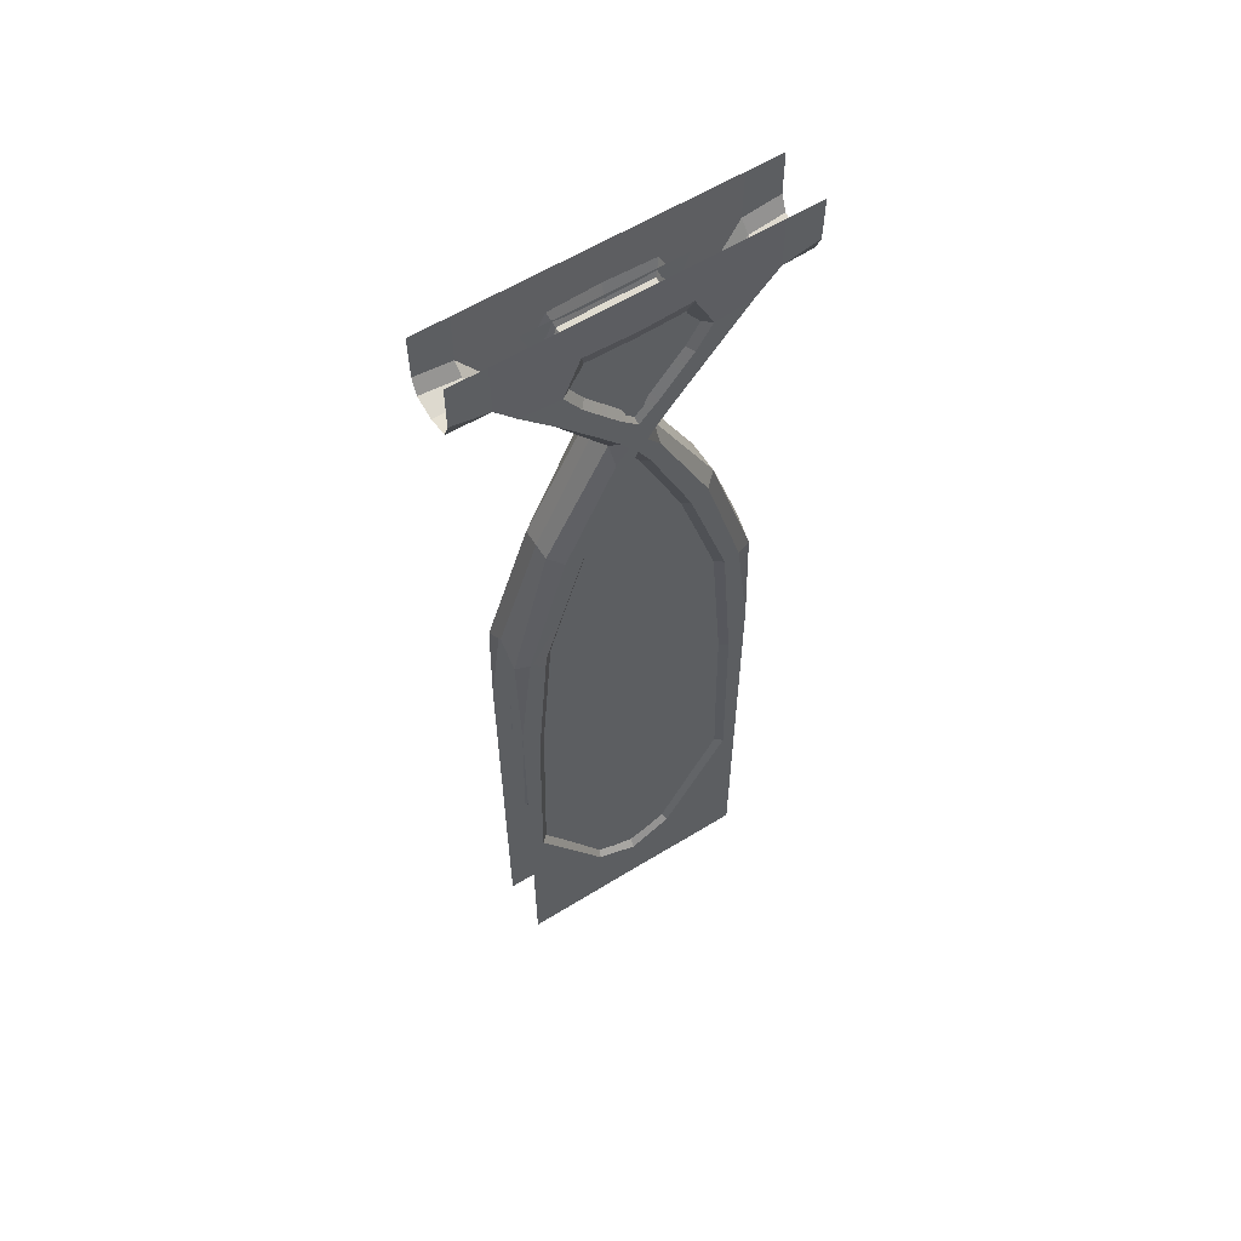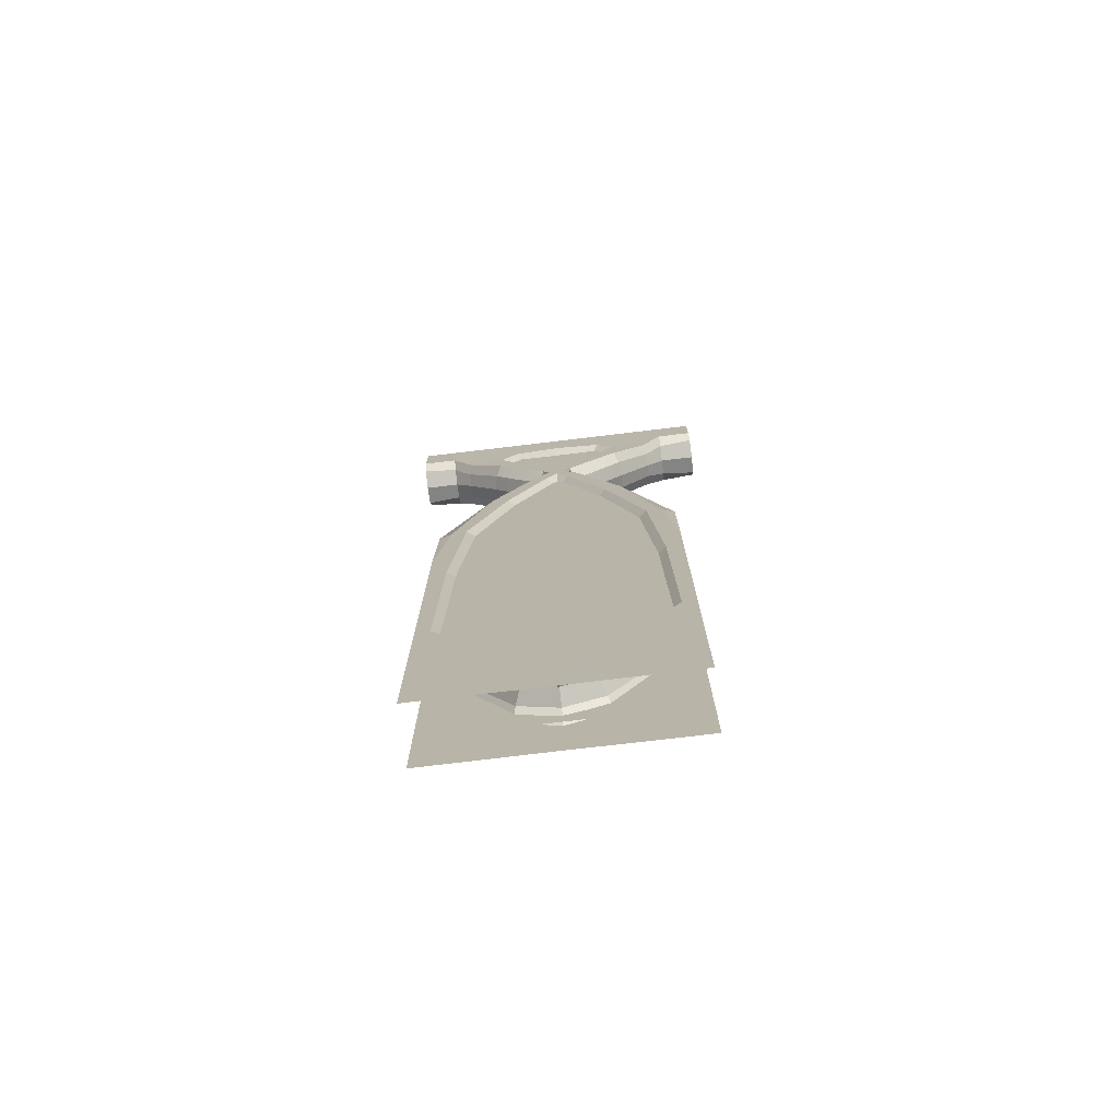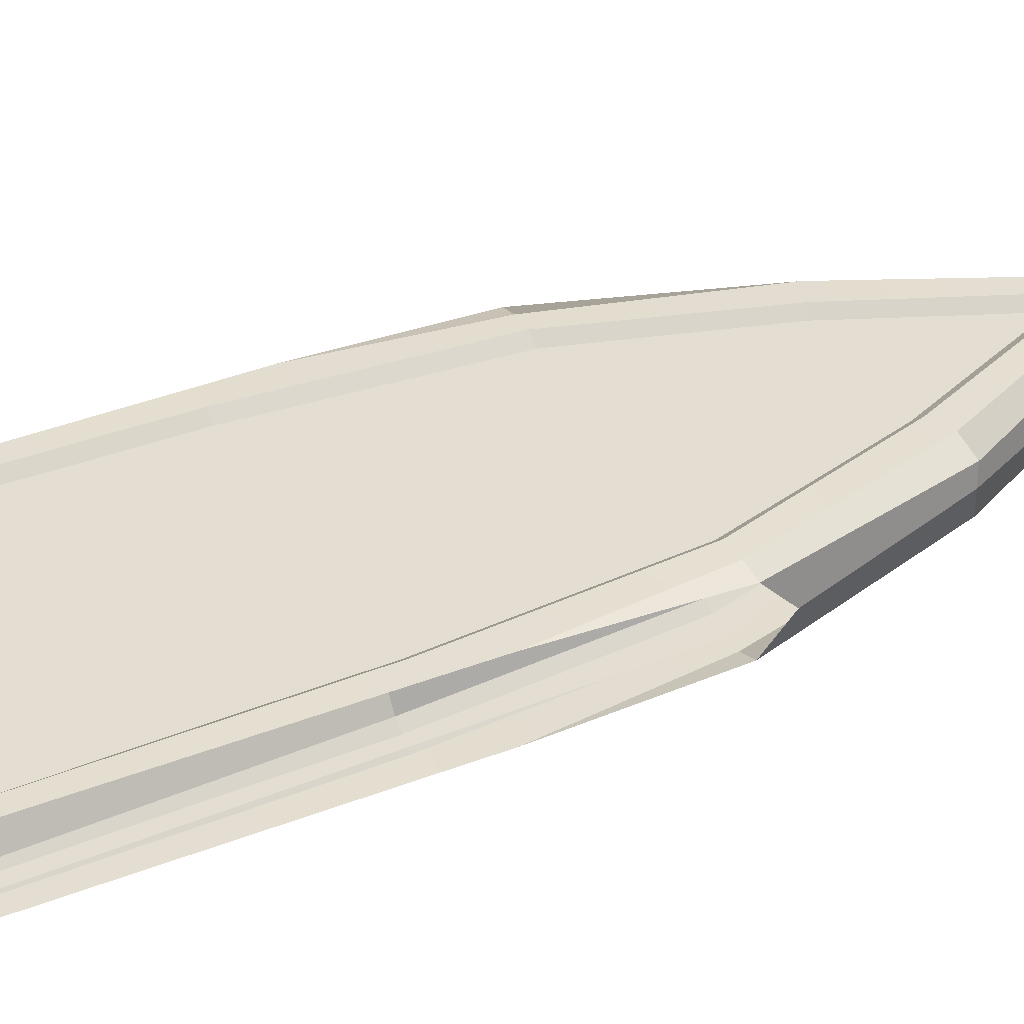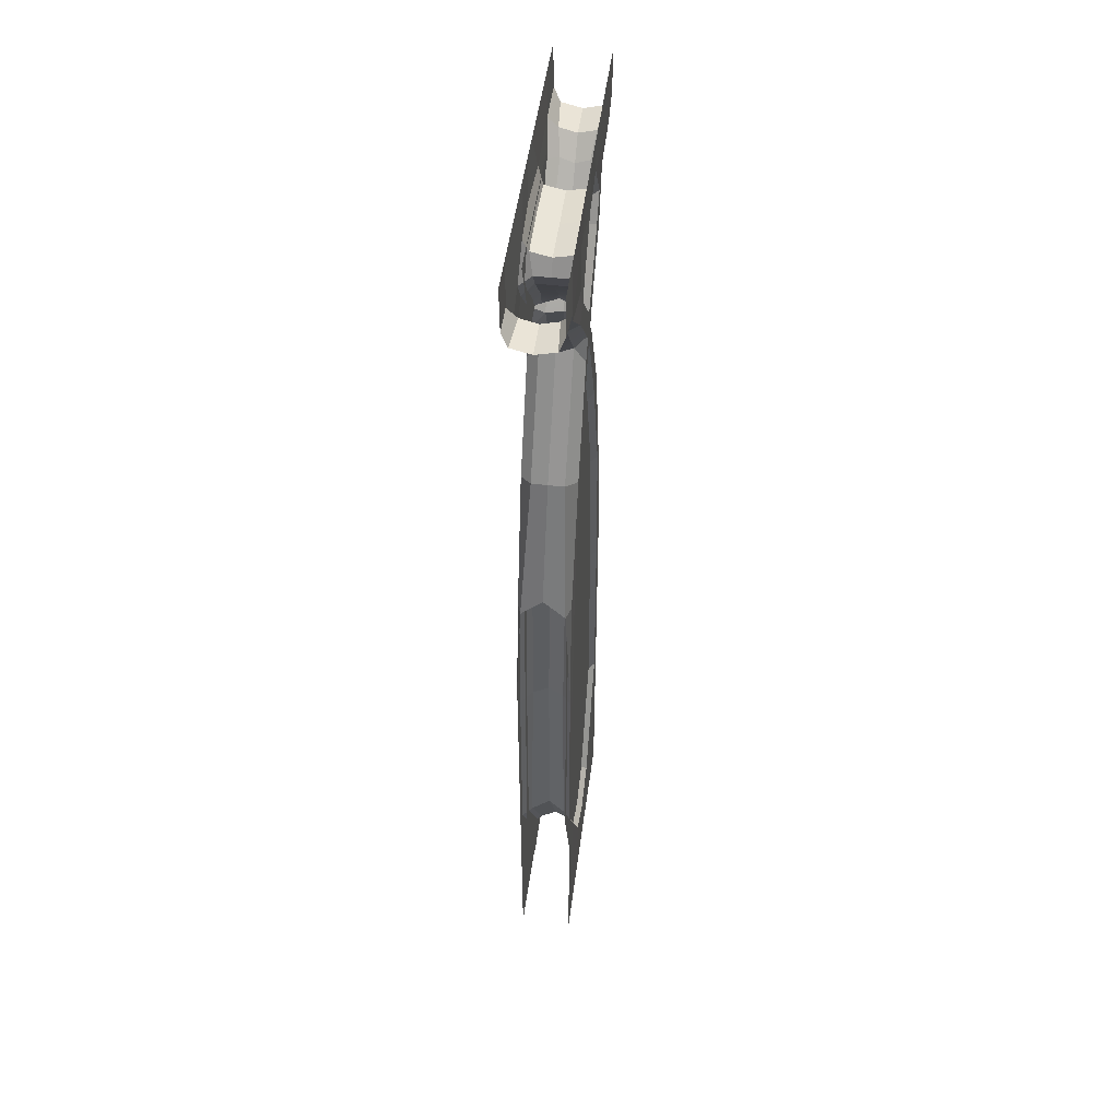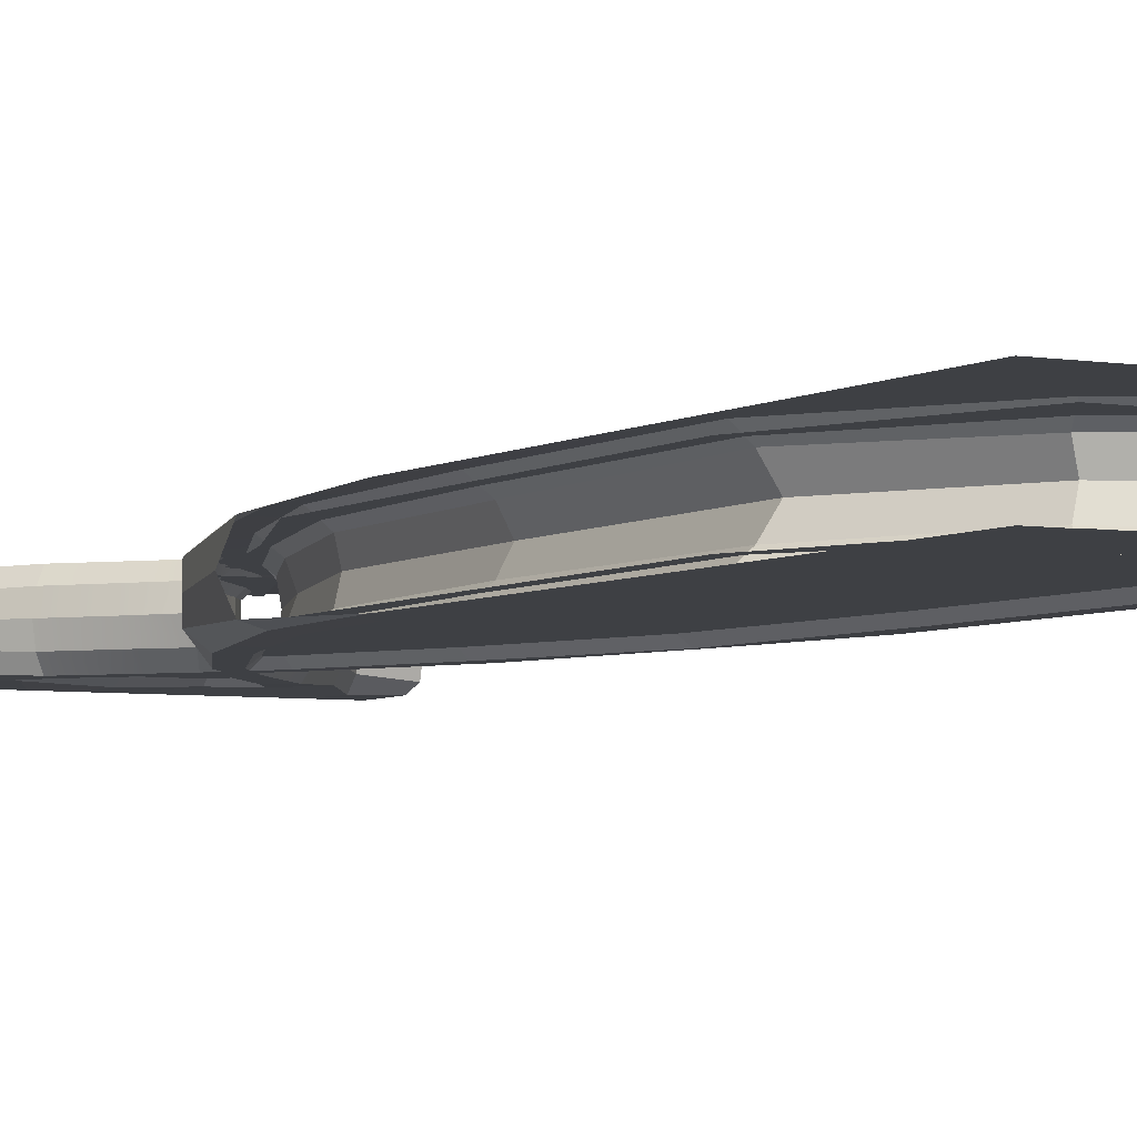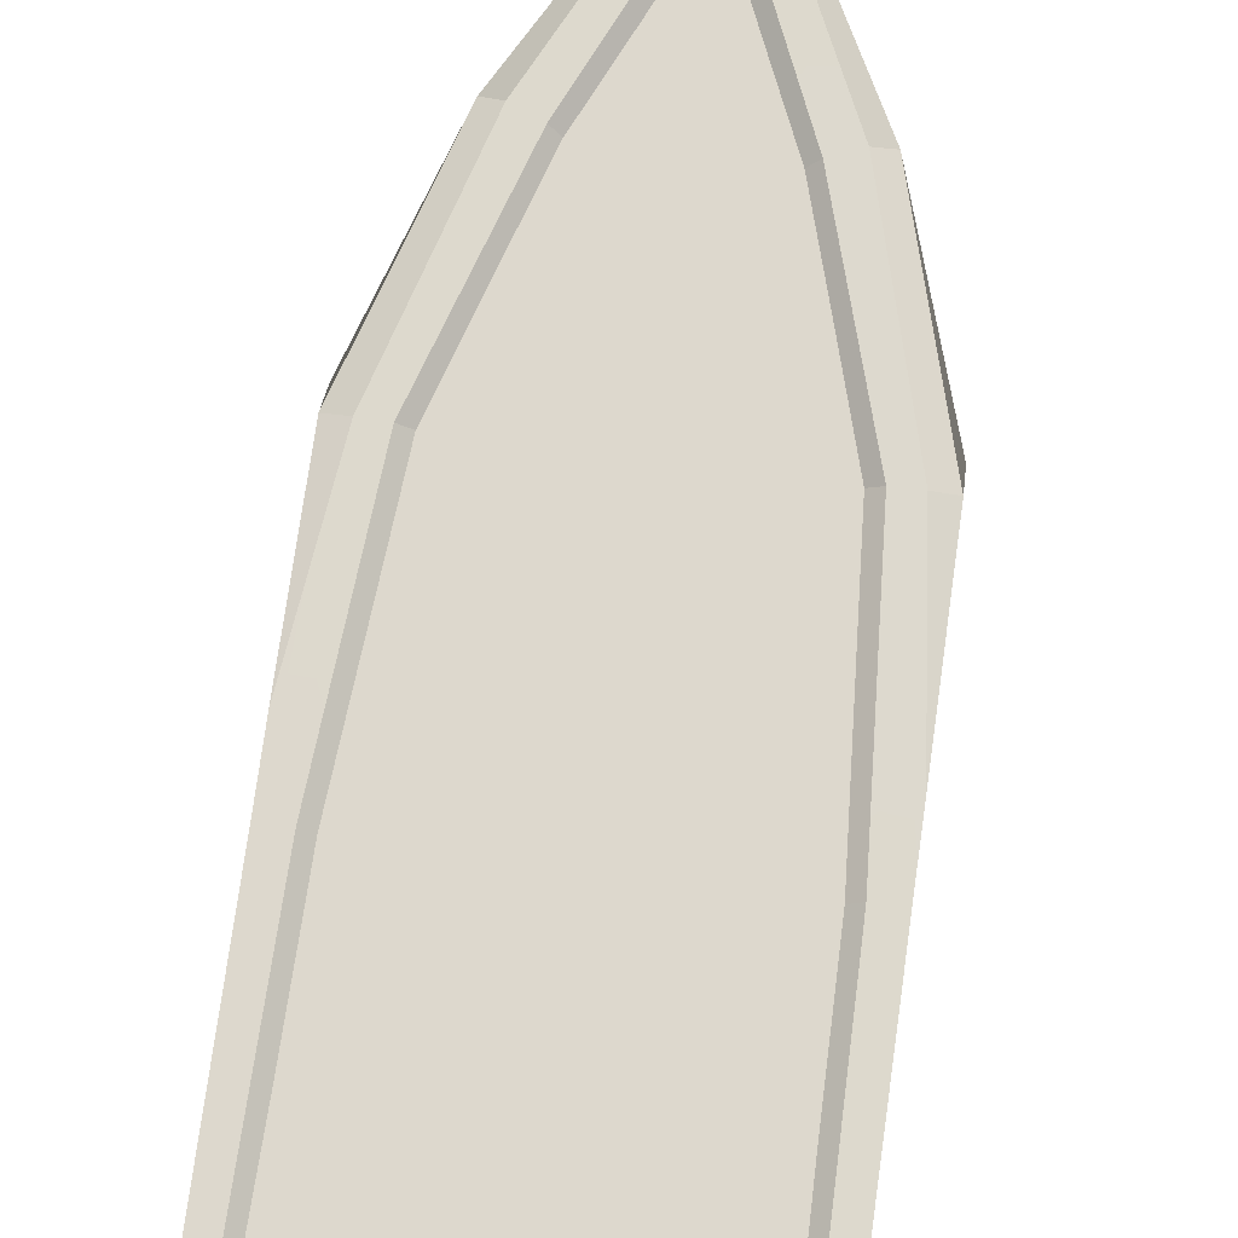
<metadata>
{"format":"obj","ext":"obj","renderer":"f3d","projection":"perspective","resolution":1024,"background":"white","views":[{"elev":59.6,"azim":-32.3,"up":"+Y"},{"elev":-75.9,"azim":6.8,"up":"+Y"},{"elev":36.3,"azim":62.6,"up":"+Z"},{"elev":49.2,"azim":-82.6,"up":"+Y"},{"elev":-4.6,"azim":-29.4,"up":"+Z"},{"elev":72.1,"azim":7.8,"up":"+Z"}]}
</metadata>
<code>
g default
v -0.7668 7.689 1.315
v -0.767 7.728 1.457
v -0.767 7.808 1.54
v -0.7693 8.238 1.534
v -1.066 7.688 1.315
v -1.066 7.731 1.481
v -1.066 7.861 1.531
v -1.066 8.238 1.534
v 0.271 6.308 1.315
v 0.271 7.687 1.315
v 0.271 6.996 1.315
v 0.271 0.6144 1.315
v -0.4094 5.734 1.315
v 0.04333 6.666 1.315
v 0.004799 0.7337 1.315
v -0.4426 1.572 1.315
v -0.346 4.583 1.315
v -0.02543 5.573 1.315
v -0.4153 3.23 1.315
v -0.7418 4.755 1.315
v -0.06652 7.418 1.315
v -0.1622 7.571 1.315
v -0.3568 7.223 1.315
v -0.6149 7.532 1.315
v -0.09347 7.693 1.315
v 0.2045 7.095 1.315
v -0.1058 6.897 1.315
v 0.271 6.357 1.443
v 0.271 7.731 1.483
v 0.271 7.861 1.534
v 0.271 8.238 1.534
v 0.271 6.891 1.534
v 0.271 6.935 1.445
v 0.271 0.5781 1.45
v 0.271 0.4434 1.532
v 0.271 -0.04093 1.532
v 0.271 6.805 1.534
v 0.271 6.587 1.534
v 0.271 6.714 1.534
v 0.271 6.472 1.489
v -0.07329 0.623 1.534
v -0.3296 -0.04093 1.534
v -0.628 1.572 1.534
v -0.5589 -0.04093 1.534
v -0.5007 4.569 1.536
v -0.6301 4.575 1.528
v -0.1696 5.634 1.534
v -0.3099 5.692 1.534
v 0.1724 6.414 1.534
v 0.1001 6.554 1.534
v -0.6017 3.238 1.534
v -0.4094 5.734 1.445
v 0.0938 6.683 1.444
v -0.0416 0.7052 1.443
v -0.5368 1.572 1.456
v -0.3815 4.572 1.446
v -0.06819 5.591 1.443
v -0.4829 3.233 1.443
v -0.7426 4.584 1.494
v -0.7418 3.595 1.534
v -0.741 3.244 1.534
v -0.7418 1.584 1.534
v -0.7418 -0.04093 1.534
v -0.287 7.27 1.534
v -0.1471 7.364 1.534
v -0.5886 7.575 1.517
v -0.279 7.571 1.534
v -0.1358 7.861 1.52
v 0.06142 8.238 1.534
v -0.06652 7.418 1.445
v -0.1622 7.571 1.445
v -0.3343 7.238 1.443
v -0.6214 7.566 1.428
v -0.09347 7.73 1.478
v 0.1216 7.042 1.534
v 0.2045 7.095 1.445
v -0.08457 6.911 1.443
v -0.0148 6.955 1.534
v 0.1442 6.764 1.534
v 0.1992 6.675 1.534
v -0.767 7.728 1.173
v -0.767 7.808 1.09
v -0.7693 8.238 1.096
v -1.066 7.731 1.149
v -1.066 7.861 1.099
v -1.066 8.238 1.096
v 0.271 6.357 1.187
v 0.271 7.731 1.148
v 0.271 7.861 1.096
v 0.271 8.238 1.096
v 0.271 6.891 1.096
v 0.271 6.935 1.185
v 0.271 0.5781 1.18
v 0.271 0.4434 1.098
v 0.271 -0.04093 1.098
v 0.271 6.805 1.096
v 0.271 6.587 1.096
v 0.271 6.714 1.096
v 0.271 6.472 1.141
v -0.07329 0.623 1.096
v -0.3296 -0.04093 1.096
v -0.628 1.572 1.096
v -0.5589 -0.04093 1.096
v -0.5007 4.569 1.094
v -0.6301 4.575 1.102
v -0.1696 5.634 1.096
v -0.3099 5.692 1.096
v 0.1724 6.414 1.096
v 0.1001 6.554 1.096
v -0.6017 3.238 1.096
v -0.4094 5.734 1.185
v 0.0938 6.683 1.186
v -0.0416 0.7052 1.187
v -0.5368 1.572 1.174
v -0.3815 4.572 1.184
v -0.06819 5.591 1.187
v -0.4829 3.233 1.187
v -0.7426 4.584 1.136
v -0.7418 3.595 1.096
v -0.741 3.244 1.096
v -0.7418 1.584 1.096
v -0.7418 -0.04093 1.096
v -0.287 7.27 1.096
v -0.1471 7.364 1.096
v -0.5886 7.575 1.113
v -0.279 7.571 1.096
v -0.1358 7.861 1.11
v 0.06142 8.238 1.096
v -0.06652 7.418 1.185
v -0.1622 7.571 1.185
v -0.3343 7.238 1.187
v -0.6214 7.566 1.202
v -0.09347 7.73 1.152
v 0.1216 7.042 1.096
v 0.2045 7.095 1.185
v -0.08457 6.911 1.187
v -0.0148 6.955 1.096
v 0.1442 6.764 1.096
v 0.1992 6.675 1.096
v 1.309 7.689 1.315
v 1.309 7.728 1.457
v 1.309 7.808 1.54
v 1.311 8.238 1.534
v 1.608 7.688 1.315
v 1.608 7.731 1.481
v 1.608 7.861 1.531
v 1.608 8.238 1.534
v 0.9513 5.734 1.315
v 0.4986 6.666 1.315
v 0.5371 0.7337 1.315
v 0.9845 1.572 1.315
v 0.8879 4.583 1.315
v 0.5673 5.573 1.315
v 0.9572 3.23 1.315
v 1.284 4.755 1.315
v 0.6084 7.418 1.315
v 0.7041 7.571 1.315
v 0.8987 7.223 1.315
v 1.157 7.532 1.315
v 0.6354 7.693 1.315
v 0.3374 7.095 1.315
v 0.6477 6.897 1.315
v 0.6152 0.623 1.534
v 0.8715 -0.04093 1.534
v 1.17 1.572 1.534
v 1.101 -0.04093 1.534
v 1.043 4.569 1.536
v 1.172 4.575 1.528
v 0.7115 5.634 1.534
v 0.8518 5.692 1.534
v 0.3695 6.414 1.534
v 0.4418 6.554 1.534
v 1.144 3.238 1.534
v 0.9513 5.734 1.445
v 0.4481 6.683 1.444
v 0.5835 0.7052 1.443
v 1.079 1.572 1.456
v 0.9234 4.572 1.446
v 0.6101 5.591 1.443
v 1.025 3.233 1.443
v 1.284 4.584 1.494
v 1.284 3.595 1.534
v 1.283 3.244 1.534
v 1.284 1.584 1.534
v 1.284 -0.04093 1.534
v 0.8289 7.27 1.534
v 0.689 7.364 1.534
v 1.13 7.575 1.517
v 0.8209 7.571 1.534
v 0.6777 7.861 1.52
v 0.4805 8.238 1.534
v 0.6084 7.418 1.445
v 0.7041 7.571 1.445
v 0.8762 7.238 1.443
v 1.163 7.566 1.428
v 0.6354 7.73 1.478
v 0.4203 7.042 1.534
v 0.3374 7.095 1.445
v 0.6265 6.911 1.443
v 0.5567 6.955 1.534
v 0.3977 6.764 1.534
v 0.3427 6.675 1.534
v 1.309 7.728 1.173
v 1.309 7.808 1.09
v 1.311 8.238 1.096
v 1.608 7.731 1.149
v 1.608 7.861 1.099
v 1.608 8.238 1.096
v 0.6152 0.623 1.096
v 0.8715 -0.04093 1.096
v 1.17 1.572 1.096
v 1.101 -0.04093 1.096
v 1.043 4.569 1.094
v 1.172 4.575 1.102
v 0.7115 5.634 1.096
v 0.8518 5.692 1.096
v 0.3695 6.414 1.096
v 0.4418 6.554 1.096
v 1.144 3.238 1.096
v 0.9513 5.734 1.185
v 0.4481 6.683 1.186
v 0.5835 0.7052 1.187
v 1.079 1.572 1.174
v 0.9234 4.572 1.184
v 0.6101 5.591 1.187
v 1.025 3.233 1.187
v 1.284 4.584 1.136
v 1.284 3.595 1.096
v 1.283 3.244 1.096
v 1.284 1.584 1.096
v 1.284 -0.04093 1.096
v 0.8289 7.27 1.096
v 0.689 7.364 1.096
v 1.13 7.575 1.113
v 0.8209 7.571 1.096
v 0.6777 7.861 1.11
v 0.4805 8.238 1.096
v 0.6084 7.418 1.185
v 0.7041 7.571 1.185
v 0.8762 7.238 1.187
v 1.163 7.566 1.202
v 0.6354 7.73 1.152
v 0.4203 7.042 1.096
v 0.3374 7.095 1.185
v 0.6265 6.911 1.187
v 0.5567 6.955 1.096
v 0.3977 6.764 1.096
v 0.3427 6.675 1.096
g polySurface42
f 8 7 3 4
f 3 7 6 2
f 2 6 5 1
f 35 41 42 36
f 41 43 44 42
f 45 47 48 46
f 47 49 50 48
f 43 62 63 44
f 48 52 59 46
f 50 53 52 48
f 41 54 55 43
f 45 56 57 47
f 47 57 28 49
f 51 58 56 45
f 43 55 58 51
f 52 13 20 59
f 53 14 13 52
f 35 34 54 41
f 54 15 16 55
f 56 17 18 57
f 57 18 9 28
f 58 19 17 56
f 55 16 19 58
f 34 12 15 54
f 46 60 61 51 45
f 61 62 43 51
f 59 60 46
f 78 75 65 64
f 64 65 67 66
f 66 67 68 3
f 3 68 69 4
f 69 68 30 31
f 65 75 76 70
f 67 65 70 71
f 78 64 72 77
f 64 66 73 72
f 70 76 26 21
f 71 70 21 22
f 77 72 23 27
f 72 73 24 23
f 66 3 2 73
f 73 2 1 24
f 30 68 74 29
f 67 71 74 68
f 29 74 25 10
f 74 71 22 25
f 75 32 33 76
f 26 76 33 11
f 53 77 27 14
f 79 78 77 53
f 79 32 75 78
f 80 37 32 79
f 50 49 38 80
f 53 50 80 79
f 38 39 37 80
f 49 28 40 38
f 86 83 82 85
f 82 81 84 85
f 81 1 5 84
f 94 95 101 100
f 100 101 103 102
f 104 105 107 106
f 106 107 109 108
f 102 103 122 121
f 107 105 118 111
f 109 107 111 112
f 100 102 114 113
f 104 106 116 115
f 106 108 87 116
f 110 104 115 117
f 102 110 117 114
f 111 118 20 13
f 112 111 13 14
f 94 100 113 93
f 113 114 16 15
f 115 116 18 17
f 116 87 9 18
f 117 115 17 19
f 114 117 19 16
f 93 113 15 12
f 105 104 110 120 119
f 120 110 102 121
f 118 105 119
f 137 123 124 134
f 123 125 126 124
f 125 82 127 126
f 82 83 128 127
f 128 90 89 127
f 124 129 135 134
f 126 130 129 124
f 137 136 131 123
f 123 131 132 125
f 129 21 26 135
f 130 22 21 129
f 136 27 23 131
f 131 23 24 132
f 125 132 81 82
f 132 24 1 81
f 89 88 133 127
f 126 127 133 130
f 88 10 25 133
f 133 25 22 130
f 134 135 92 91
f 26 11 92 135
f 112 14 27 136
f 138 112 136 137
f 138 137 134 91
f 139 138 91 96
f 109 139 97 108
f 112 138 139 109
f 97 139 96 98
f 108 97 99 87
f 147 143 142 146
f 142 141 145 146
f 141 140 144 145
f 35 36 164 163
f 163 164 166 165
f 167 168 170 169
f 169 170 172 171
f 165 166 185 184
f 170 168 181 174
f 172 170 174 175
f 163 165 177 176
f 167 169 179 178
f 169 171 28 179
f 173 167 178 180
f 165 173 180 177
f 174 181 155 148
f 175 174 148 149
f 35 163 176 34
f 176 177 151 150
f 178 179 153 152
f 179 28 9 153
f 180 178 152 154
f 177 180 154 151
f 34 176 150 12
f 168 167 173 183 182
f 183 173 165 184
f 181 168 182
f 200 186 187 197
f 186 188 189 187
f 188 142 190 189
f 142 143 191 190
f 191 31 30 190
f 187 192 198 197
f 189 193 192 187
f 200 199 194 186
f 186 194 195 188
f 192 156 161 198
f 193 157 156 192
f 199 162 158 194
f 194 158 159 195
f 188 195 141 142
f 195 159 140 141
f 30 29 196 190
f 189 190 196 193
f 29 10 160 196
f 196 160 157 193
f 197 198 33 32
f 161 11 33 198
f 175 149 162 199
f 201 175 199 200
f 201 200 197 32
f 202 201 32 37
f 172 202 38 171
f 175 201 202 172
f 38 202 37 39
f 171 38 40 28
f 208 207 204 205
f 204 207 206 203
f 203 206 144 140
f 94 209 210 95
f 209 211 212 210
f 213 215 216 214
f 215 217 218 216
f 211 230 231 212
f 216 220 227 214
f 218 221 220 216
f 209 222 223 211
f 213 224 225 215
f 215 225 87 217
f 219 226 224 213
f 211 223 226 219
f 220 148 155 227
f 221 149 148 220
f 94 93 222 209
f 222 150 151 223
f 224 152 153 225
f 225 153 9 87
f 226 154 152 224
f 223 151 154 226
f 93 12 150 222
f 214 228 229 219 213
f 229 230 211 219
f 227 228 214
f 246 243 233 232
f 232 233 235 234
f 234 235 236 204
f 204 236 237 205
f 237 236 89 90
f 233 243 244 238
f 235 233 238 239
f 246 232 240 245
f 232 234 241 240
f 238 244 161 156
f 239 238 156 157
f 245 240 158 162
f 240 241 159 158
f 234 204 203 241
f 241 203 140 159
f 89 236 242 88
f 235 239 242 236
f 88 242 160 10
f 242 239 157 160
f 243 91 92 244
f 161 244 92 11
f 221 245 162 149
f 247 246 245 221
f 247 91 243 246
f 248 96 91 247
f 218 217 97 248
f 221 218 248 247
f 97 98 96 248
f 217 87 99 97
g default
v 0.005868 6.889 1.483
v 0.5524 6.889 1.483
v -0.3433 7.767 1.483
v 0.9016 7.767 1.483
v 0.5526 6.915 1.137
v 0.005606 6.915 1.137
v 0.9022 7.793 1.137
v -0.3439 7.793 1.137
g pPlane9
f 249 250 252 251
f 253 254 256 255
g default
v -0.6653 1.594 1.144
v 1.197 1.594 1.144
v -0.5884 4.564 1.144
v 1.121 4.564 1.144
v -0.1724 5.58 1.144
v 0.7046 5.58 1.144
v 0.1495 6.559 1.144
v 0.3827 6.559 1.144
v -0.236 0.3919 1.144
v 0.7682 0.3919 1.144
v -0.6653 1.594 1.486
v 1.197 1.594 1.486
v -0.5884 4.564 1.486
v 1.121 4.564 1.486
v -0.1724 5.58 1.486
v 0.7046 5.58 1.486
v 0.1495 6.559 1.486
v 0.3827 6.559 1.486
v -0.236 0.3919 1.486
v 0.7682 0.3919 1.486
g pPlane11
f 257 259 260 258
f 259 261 262 260
f 261 263 264 262
f 258 266 265 257
f 267 268 270 269
f 269 270 272 271
f 271 272 274 273
f 268 267 275 276

</code>
